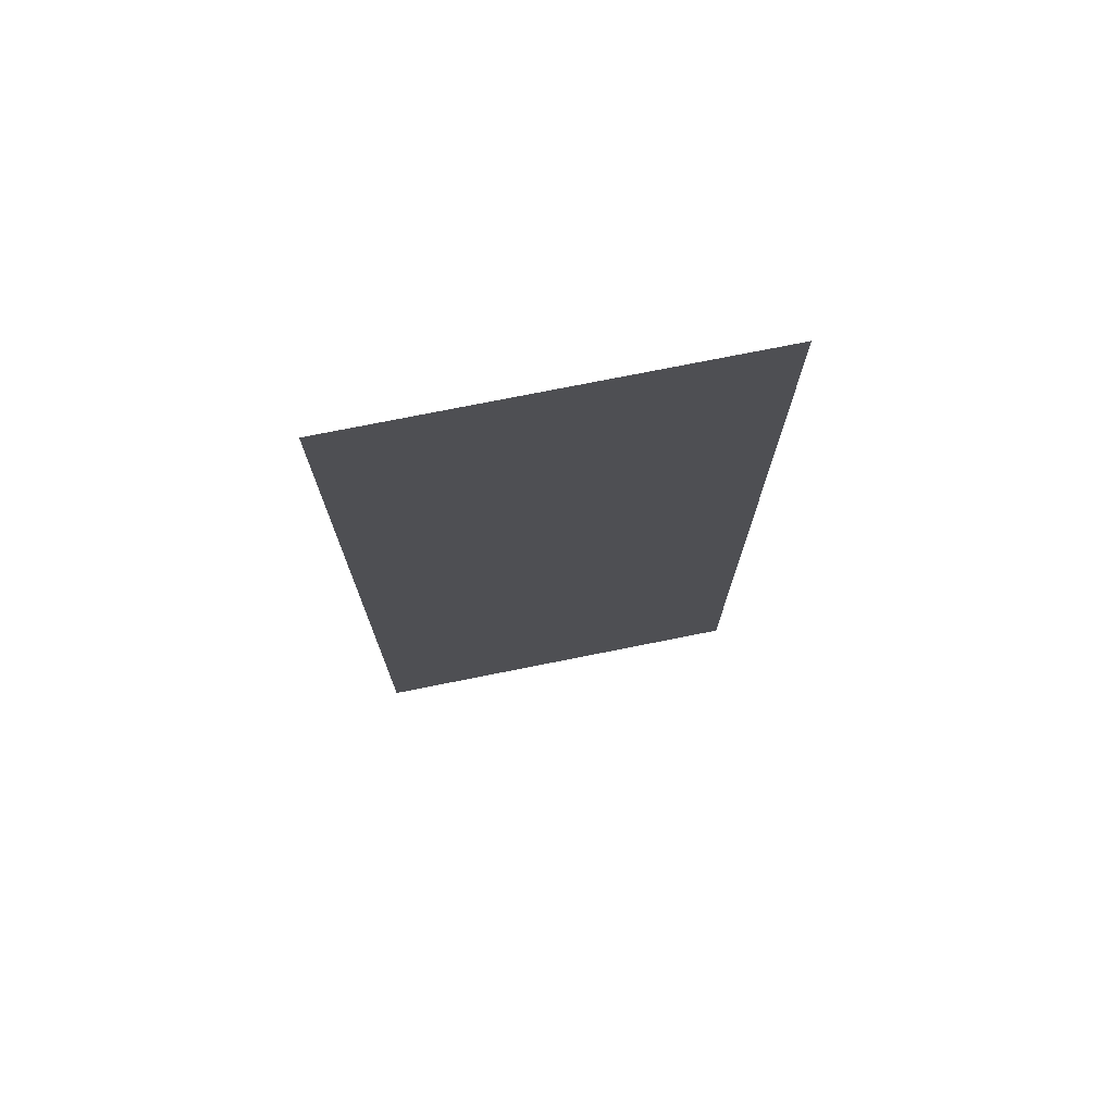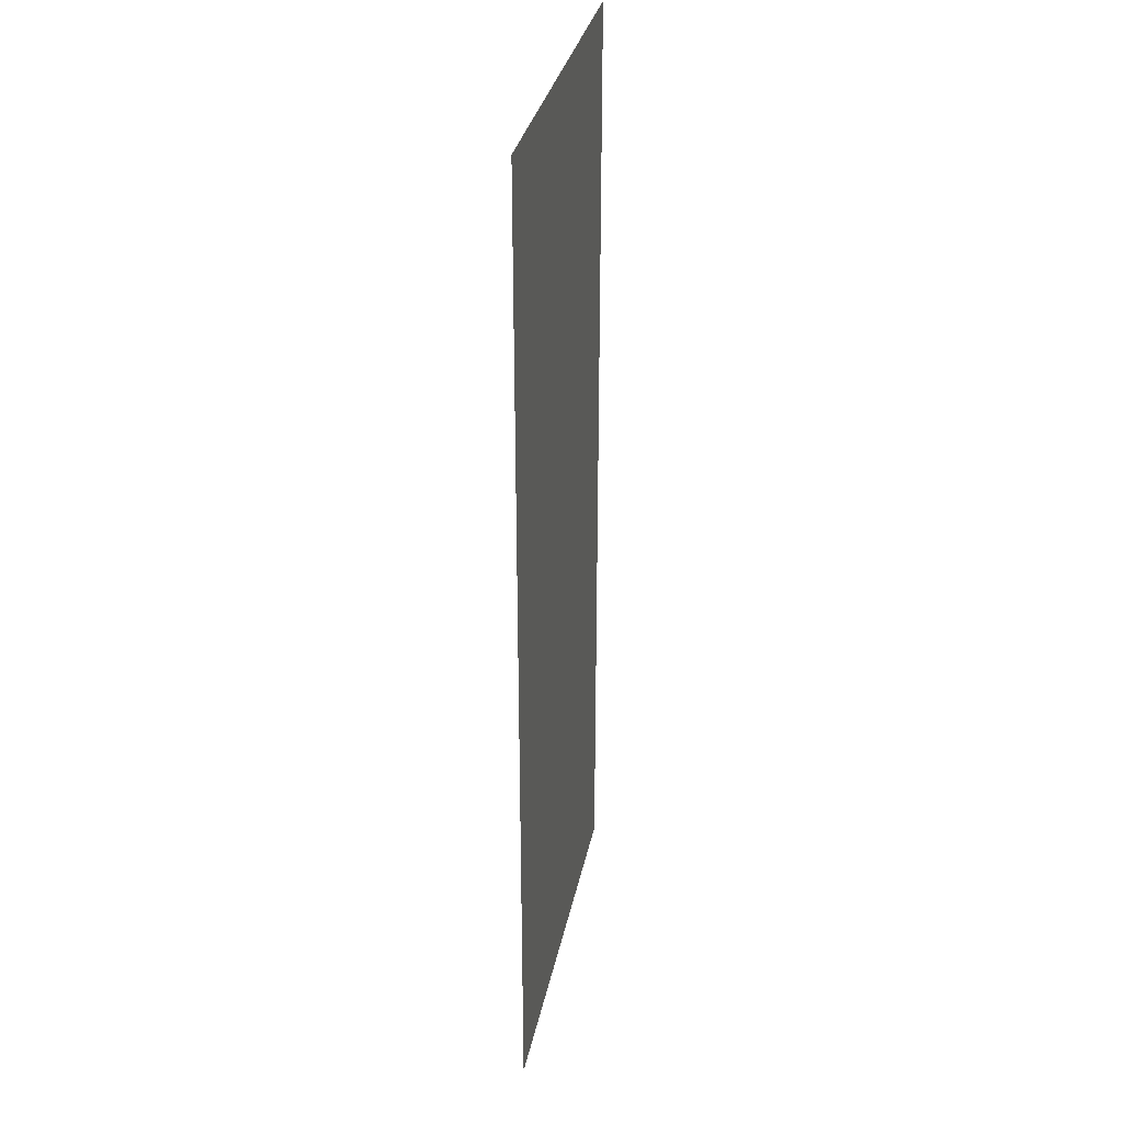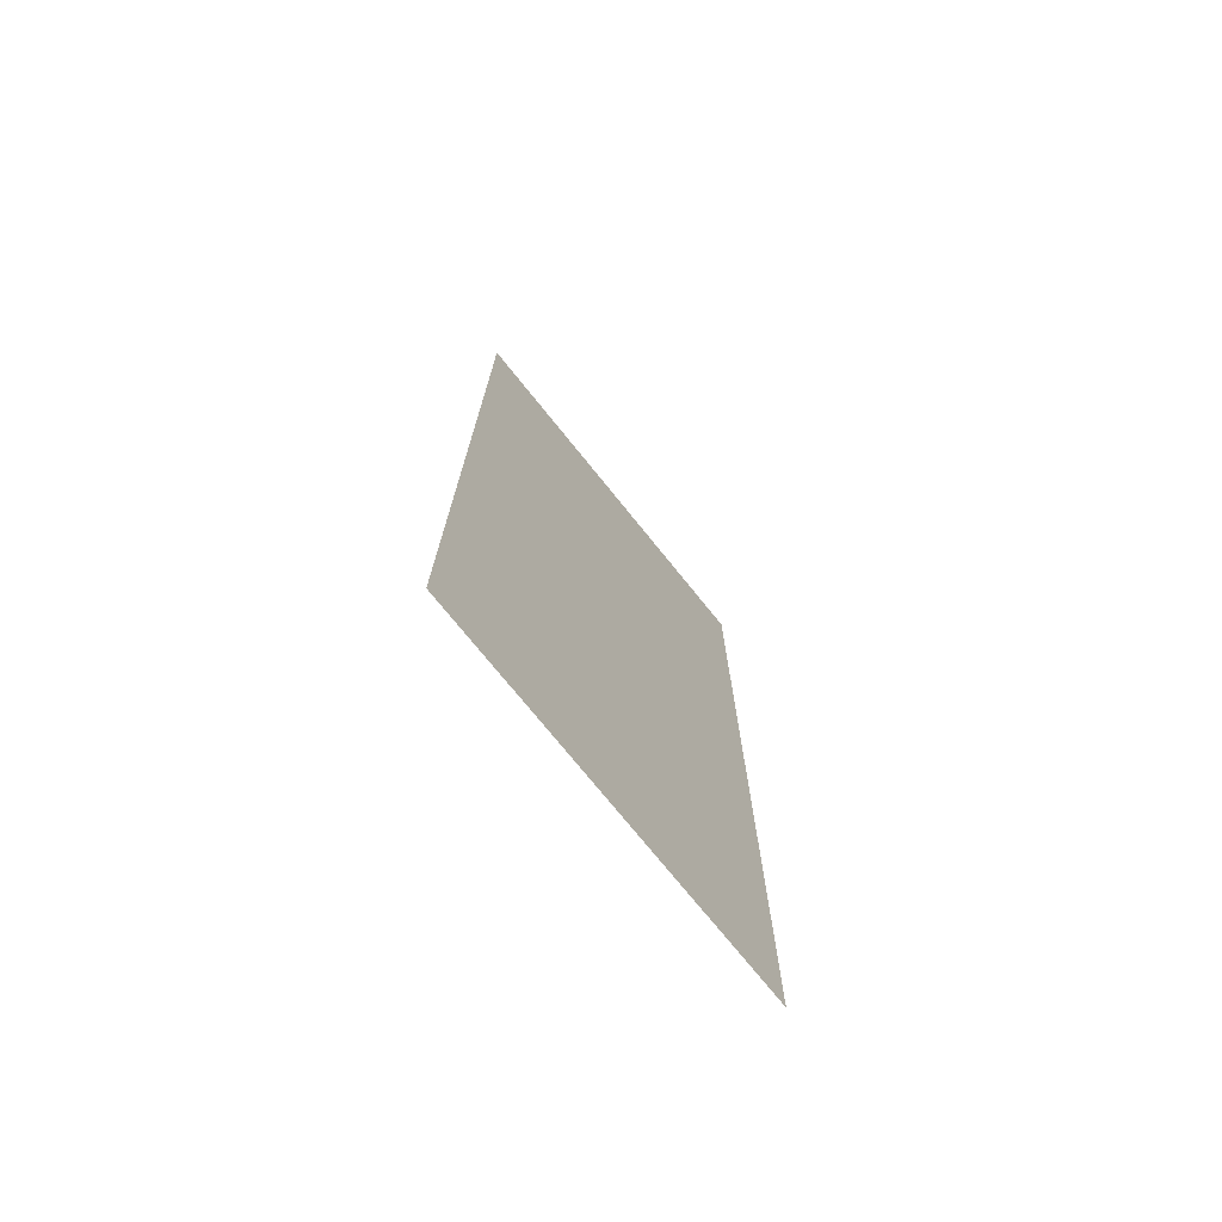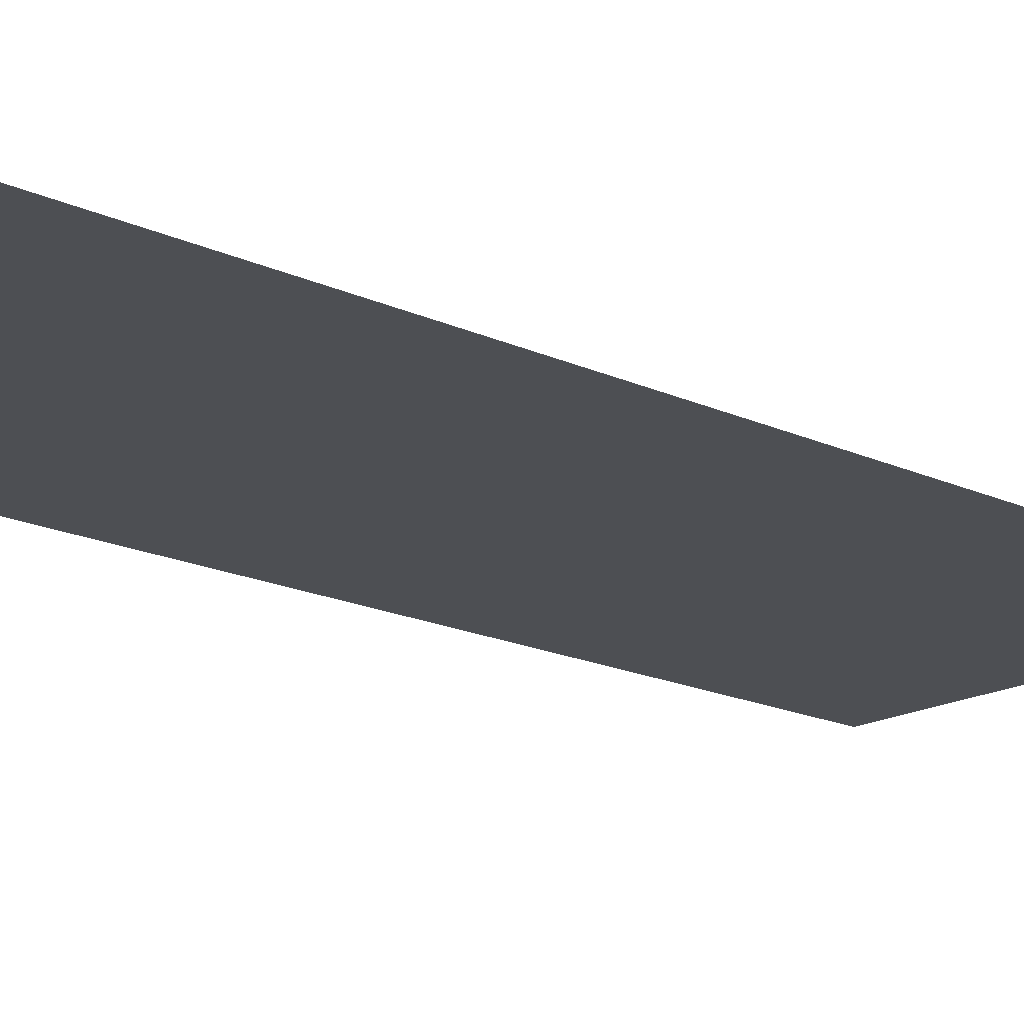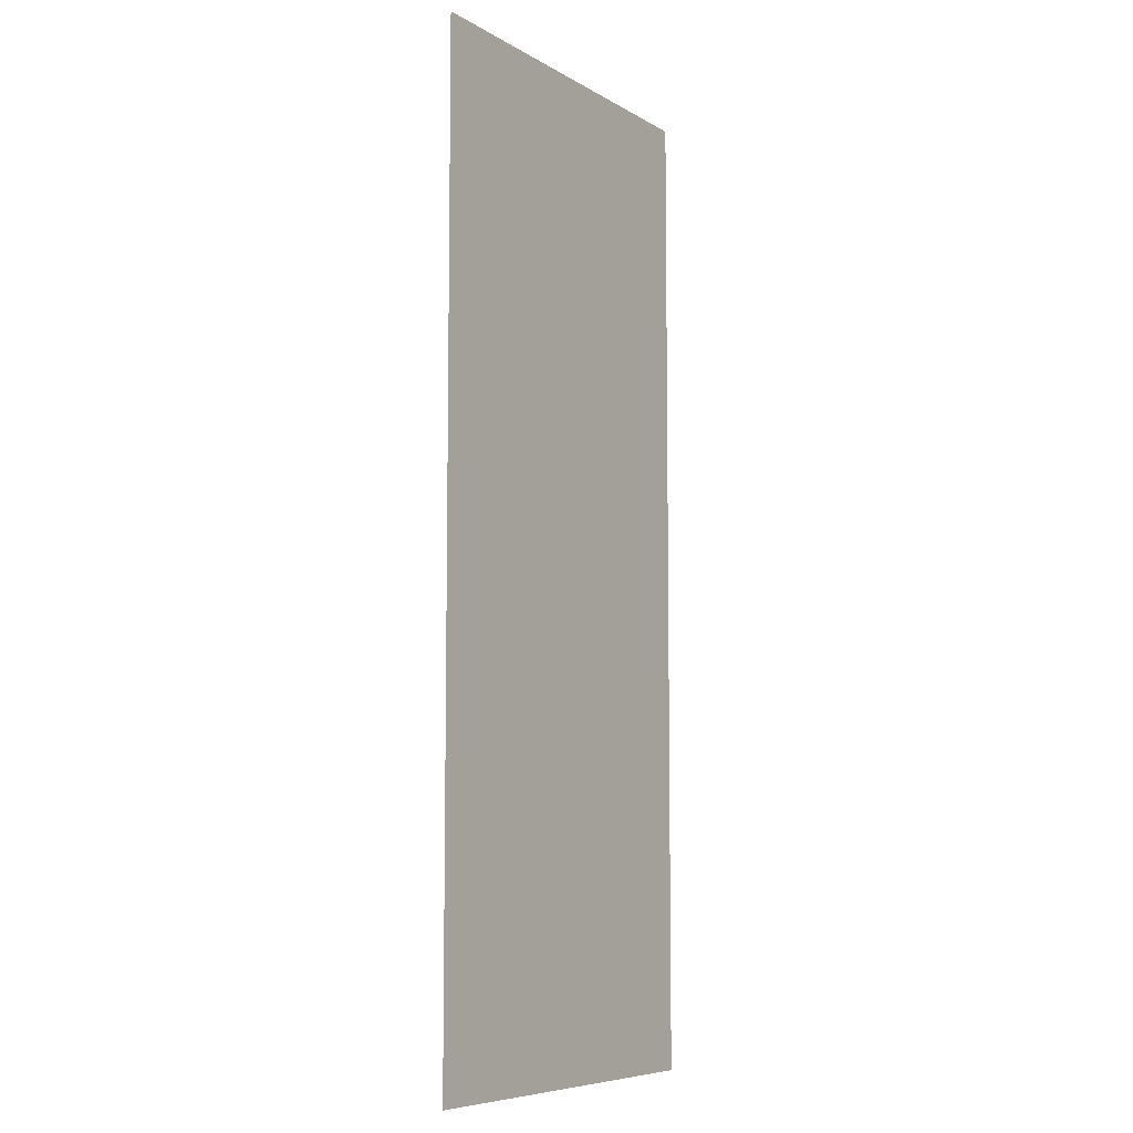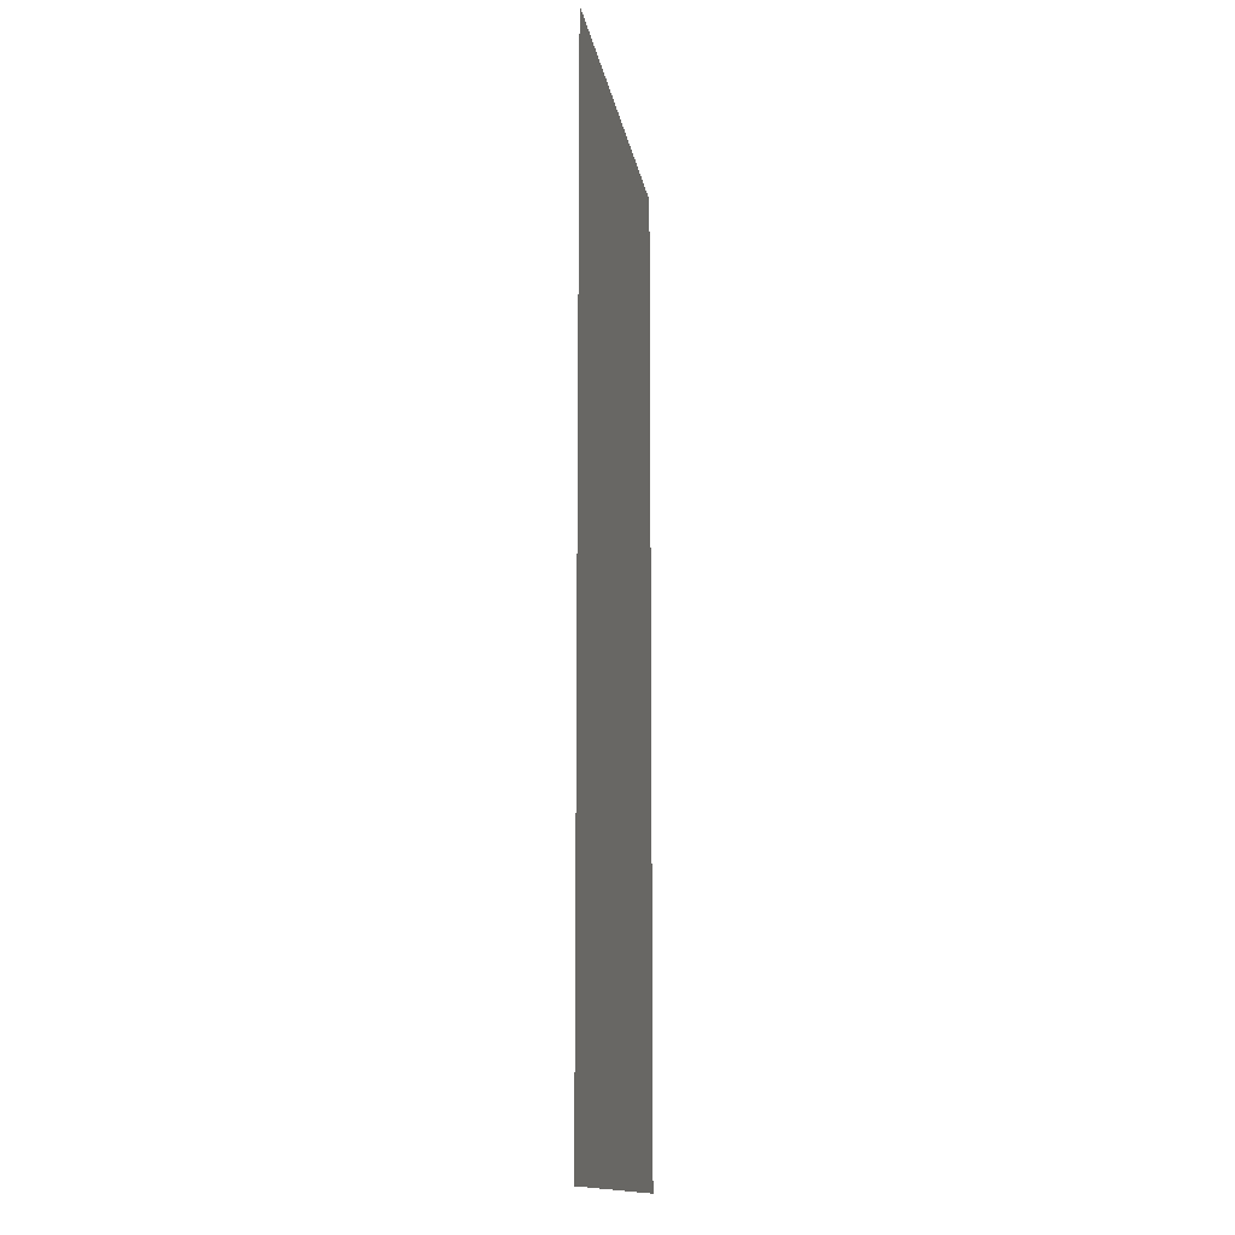
<metadata>
{"format":"obj","ext":"obj","renderer":"f3d","projection":"perspective","resolution":1024,"background":"white","views":[{"elev":75.1,"azim":-11.3,"up":"+Y"},{"elev":32.2,"azim":-78.7,"up":"+Y"},{"elev":-74.4,"azim":128.9,"up":"+Y"},{"elev":-17.7,"azim":47.6,"up":"+Z"},{"elev":-7.5,"azim":122.6,"up":"+Y"},{"elev":-14.8,"azim":99.5,"up":"+Y"}]}
</metadata>
<code>
v -736 -1248 0
v -768 -1248 0
v -768 -1216 0
v -736 -1216 0
v -704 -1248 0
v -736 -1248 0
v -736 -1216 0
v -704 -1216 0
v -736 -1280 0
v -768 -1280 0
v -768 -1248 0
v -736 -1248 0
v -704 -1280 0
v -736 -1280 0
v -736 -1248 0
v -704 -1248 0
v -736 -1312 0
v -768 -1312 0
v -768 -1280 0
v -736 -1280 0
v -704 -1312 0
v -736 -1312 0
v -736 -1280 0
v -704 -1280 0
v -736 -1344 0
v -768 -1344 0
v -768 -1312 0
v -736 -1312 0
v -704 -1344 0
v -736 -1344 0
v -736 -1312 0
v -704 -1312 0
v -736 -1376 0
v -768 -1376 0
v -768 -1344 0
v -736 -1344 0
v -704 -1376 0
v -736 -1376 0
v -736 -1344 0
v -704 -1344 0
g map1_mesh_0008
f 1 2 3 4
f 5 6 7 8
f 9 10 11 12
f 13 14 15 16
f 17 18 19 20
f 21 22 23 24
f 25 26 27 28
f 29 30 31 32
f 33 34 35 36
f 37 38 39 40

</code>
